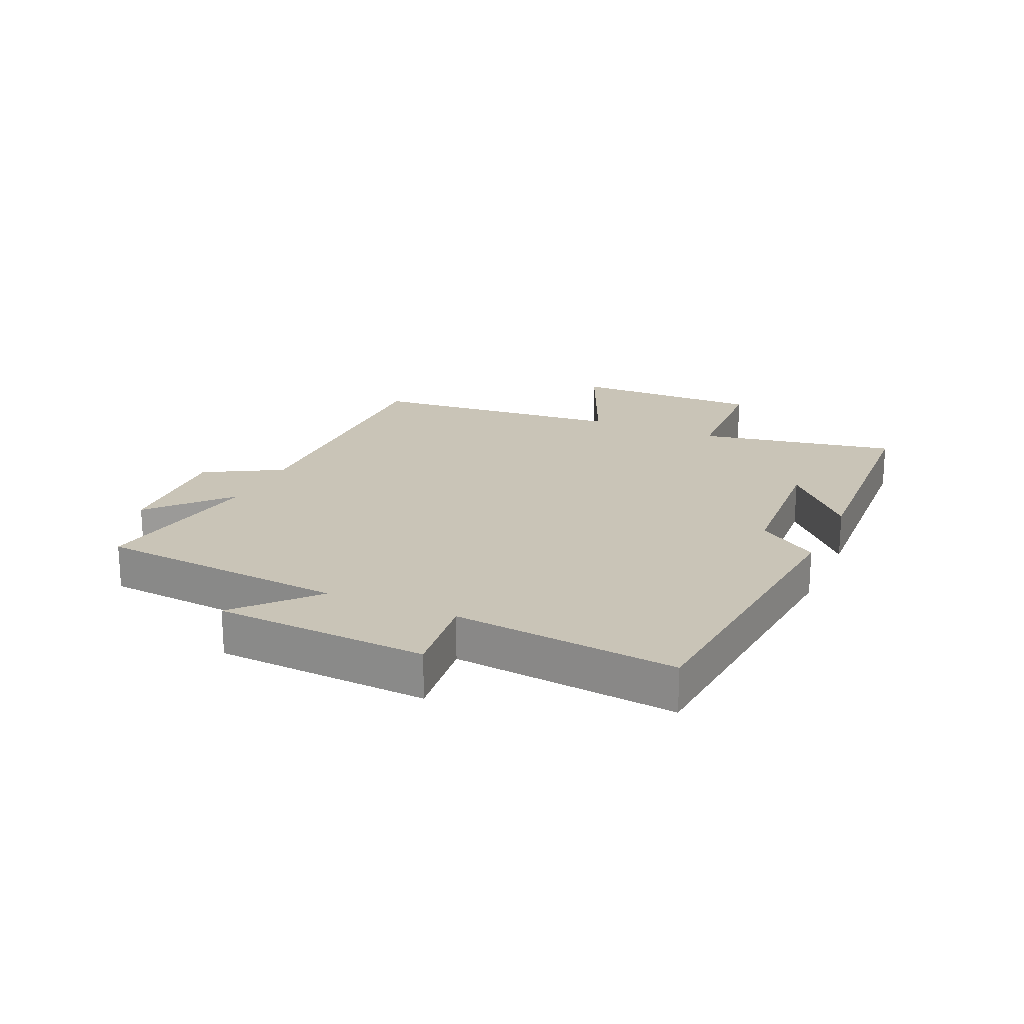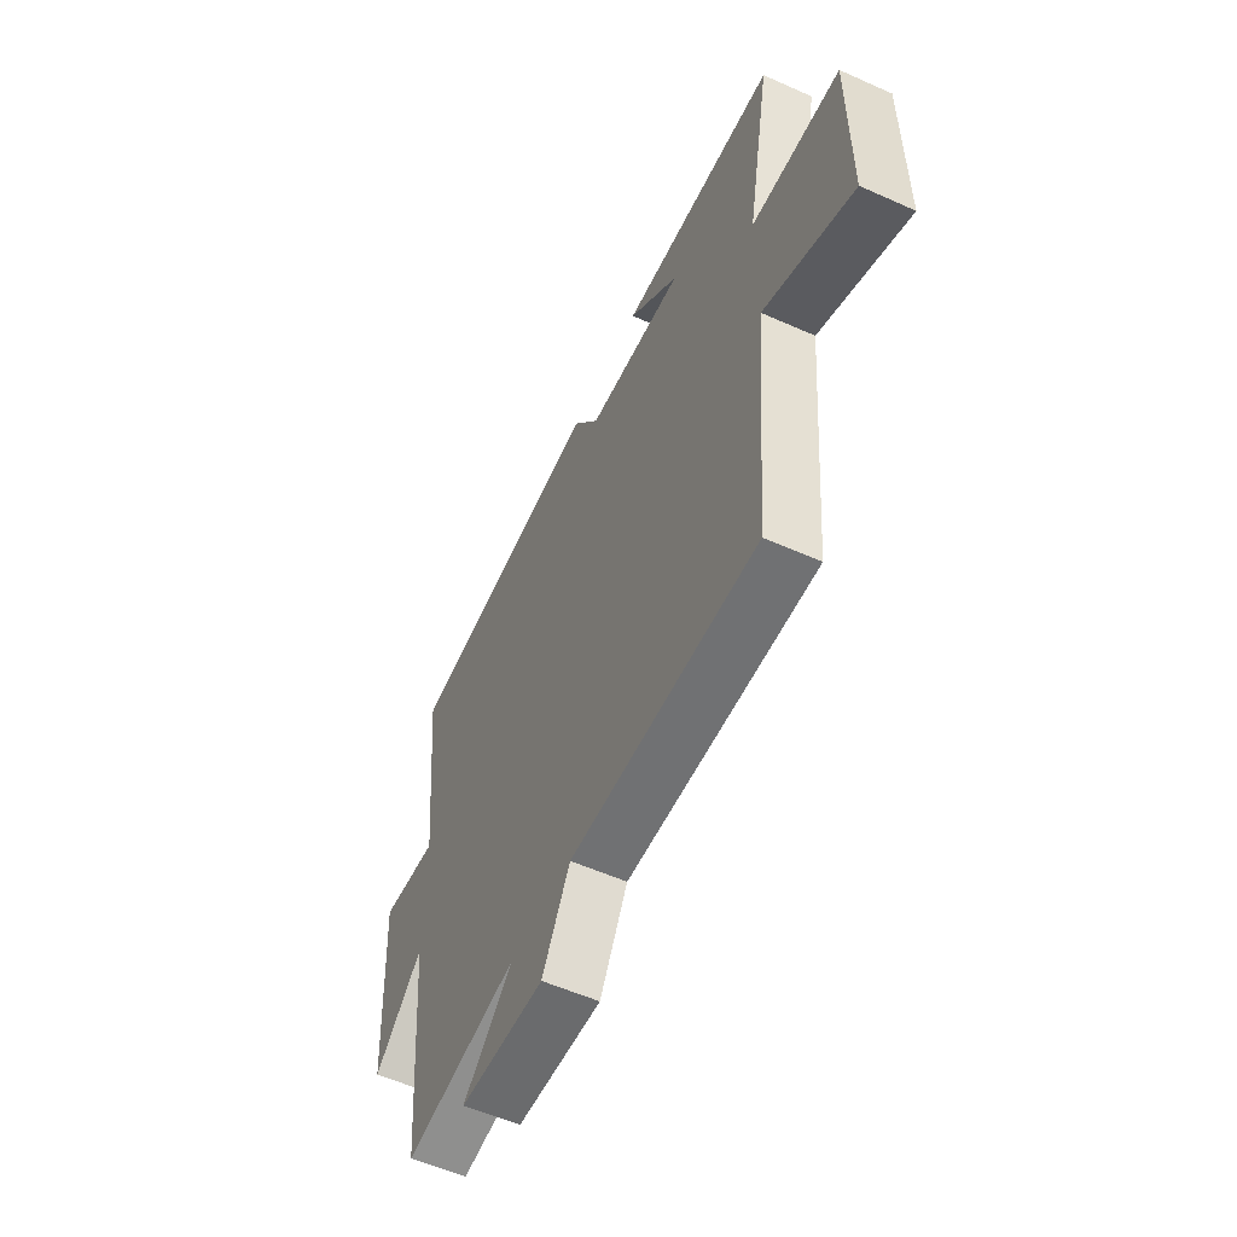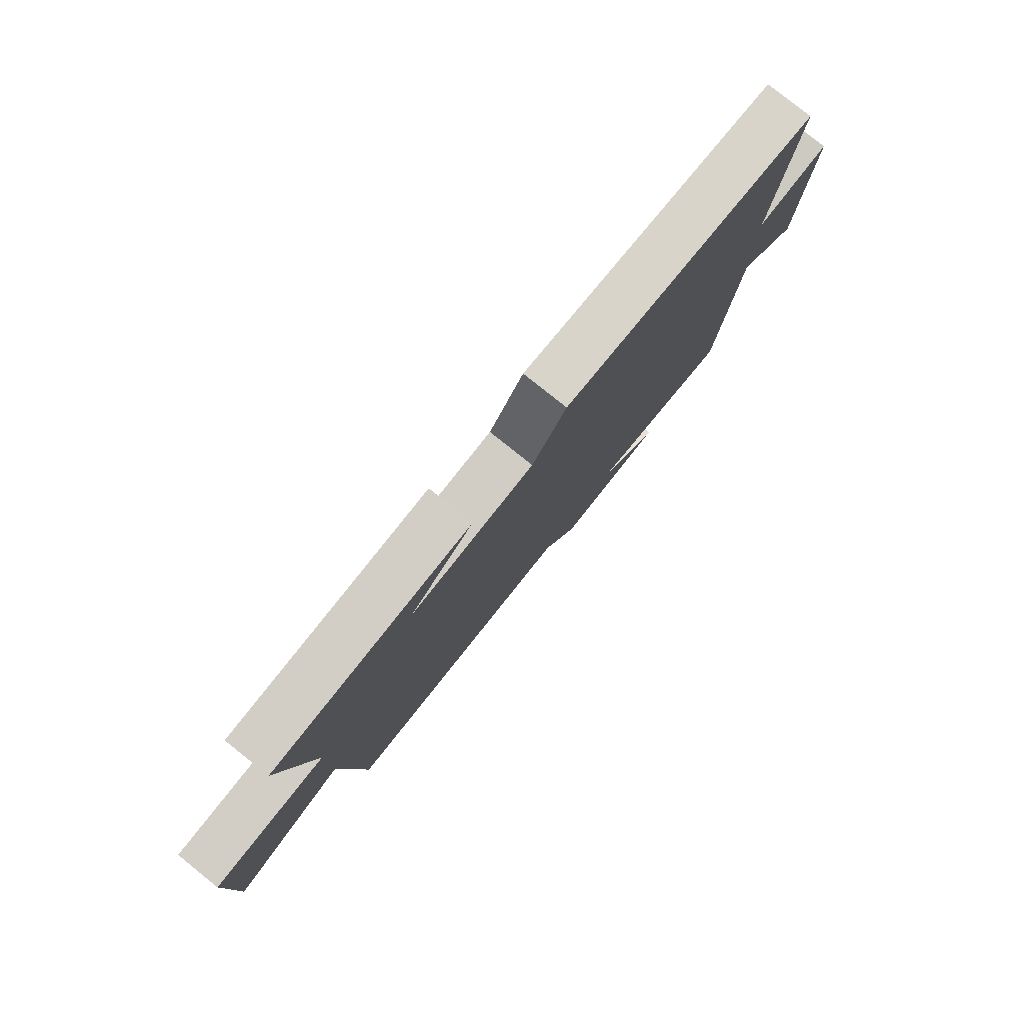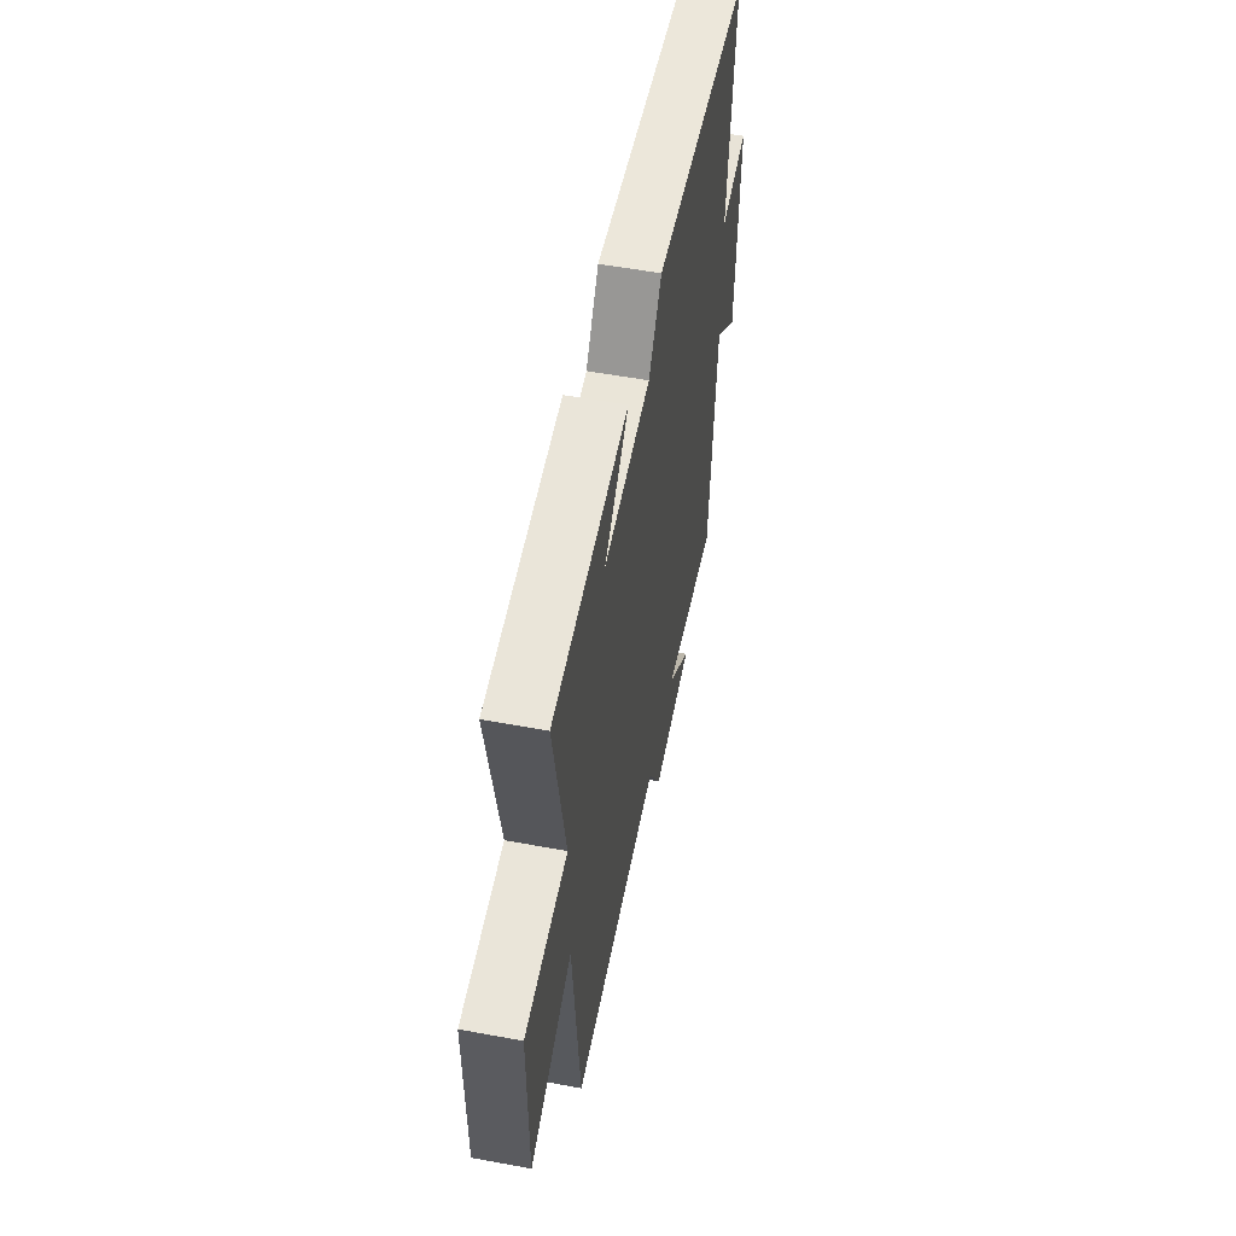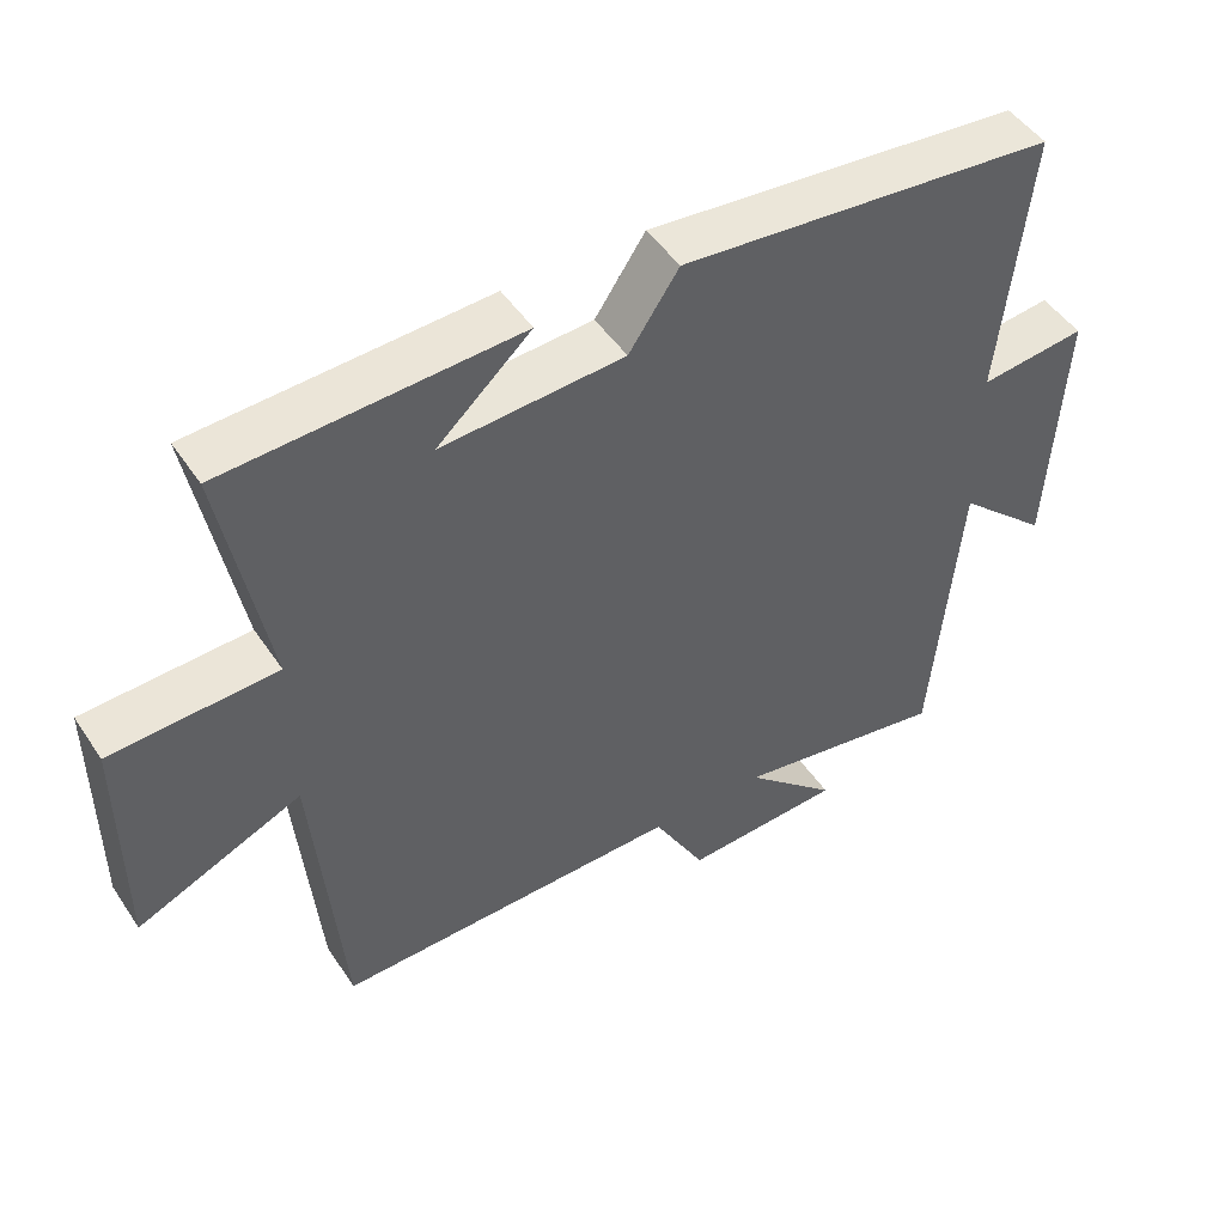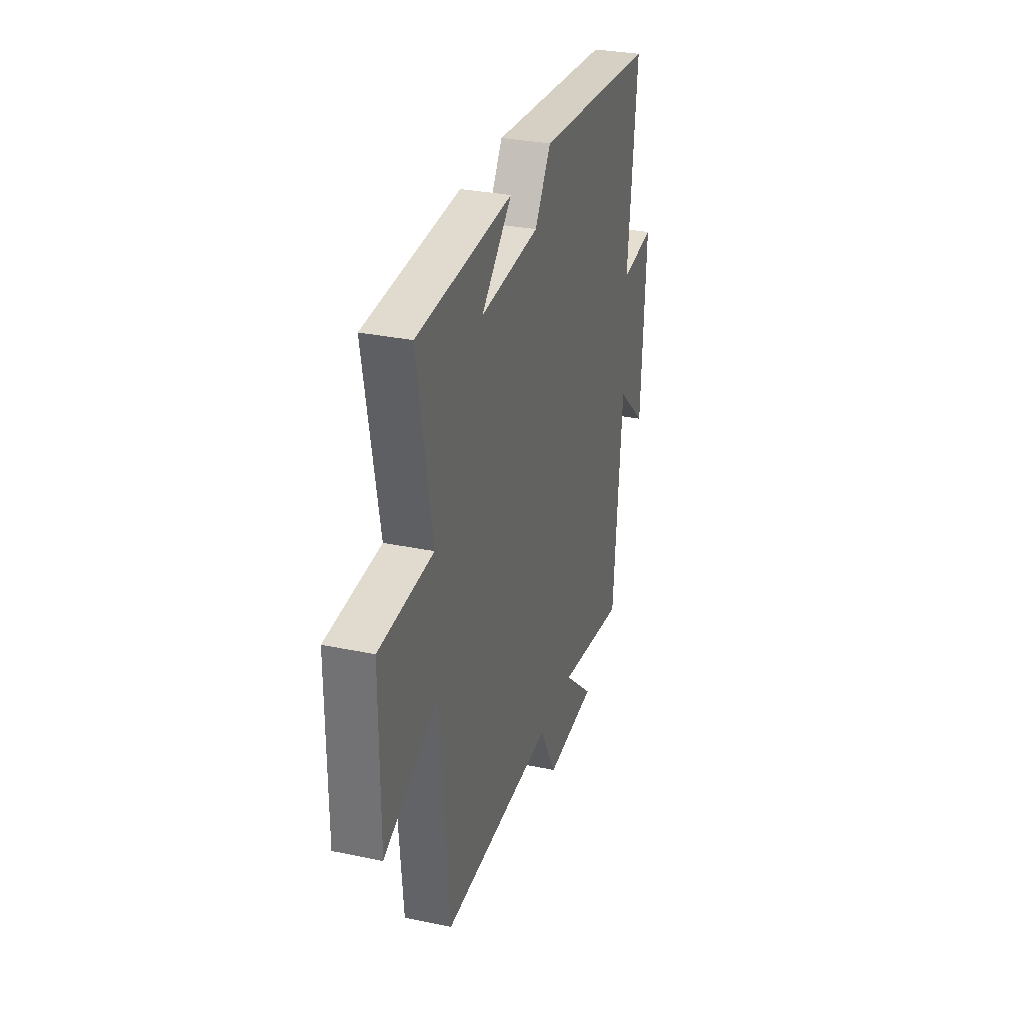
<metadata>
{"format":"obj","ext":"obj","renderer":"f3d","projection":"perspective","resolution":1024,"background":"white","views":[{"elev":20.0,"azim":-66.0,"up":"+Y"},{"elev":-56.3,"azim":65.0,"up":"+Z"},{"elev":79.6,"azim":128.7,"up":"+Z"},{"elev":54.7,"azim":101.1,"up":"+Z"},{"elev":48.2,"azim":147.7,"up":"+Z"},{"elev":31.0,"azim":106.7,"up":"+Z"}]}
</metadata>
<code>
v -0.539 0.07 0.453
v -0.026 0.07 0.5
v 0.042 0.07 0.4
v 0.29 0.07 0.384
v 0.162 0.07 0.5
v 0.561 0.07 0.479
v 0.5 0.07 0.149
v 0.725 0.07 0.138
v 0.725 0.07 -0.18
v 0.5 0.07 -0.081
v 0.462 0.07 -0.51
v -0.012 0.07 -0.5
v -0.083 0.07 -0.627
v -0.299 0.07 -0.615
v -0.172 0.07 -0.5
v -0.463 0.07 -0.548
v -0.5 0.07 -0.135
v -0.625 0.07 -0.248
v -0.645 0.07 0.102
v -0.5 0.07 0.085
v -0.539 0 0.453
v -0.026 0 0.5
v 0.042 0 0.4
v 0.29 0 0.384
v 0.162 0 0.5
v 0.561 0 0.479
v 0.5 0 0.149
v 0.725 0 0.138
v 0.725 0 -0.18
v 0.5 0 -0.081
v 0.462 0 -0.51
v -0.012 0 -0.5
v -0.083 0 -0.627
v -0.299 0 -0.615
v -0.172 0 -0.5
v -0.463 0 -0.548
v -0.5 0 -0.135
v -0.625 0 -0.248
v -0.645 0 0.102
v -0.5 0 0.085
f 17 18 19 20
f 15 16 17 20
f 1 2 3
f 20 1 3
f 15 20 3
f 12 13 14 15
f 12 15 3 4
f 10 11 12 4
f 7 8 9 10
f 7 10 4
f 6 7 4
f 4 5 6
f 40 39 38 37
f 40 37 36 35
f 23 22 21
f 23 21 40
f 23 40 35
f 35 34 33 32
f 24 23 35 32
f 24 32 31 30
f 30 29 28 27
f 24 30 27
f 24 27 26
f 26 25 24
f 1 21 22 2
f 2 22 23 3
f 3 23 24 4
f 4 24 25 5
f 5 25 26 6
f 6 26 27 7
f 7 27 28 8
f 8 28 29 9
f 9 29 30 10
f 10 30 31 11
f 11 31 32 12
f 12 32 33 13
f 13 33 34 14
f 14 34 35 15
f 15 35 36 16
f 16 36 37 17
f 17 37 38 18
f 18 38 39 19
f 19 39 40 20
f 20 40 21 1

</code>
